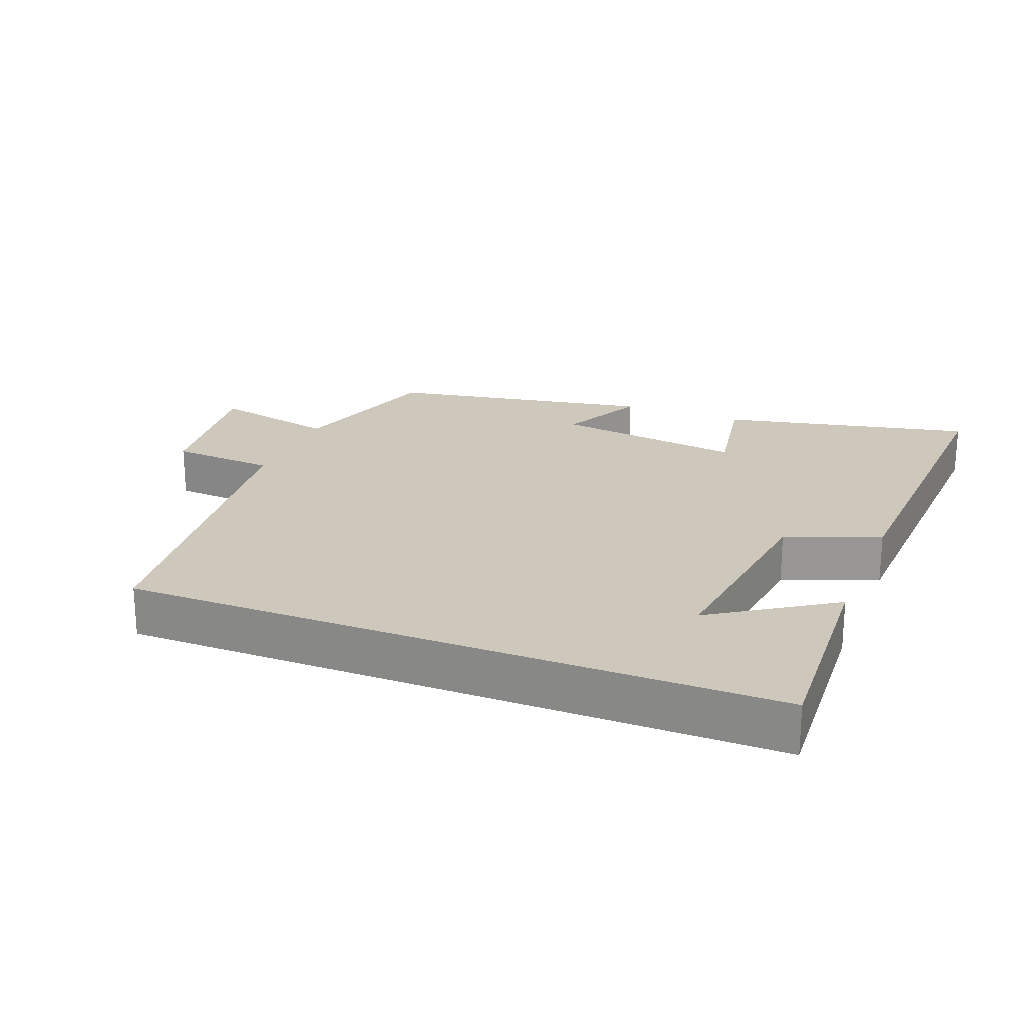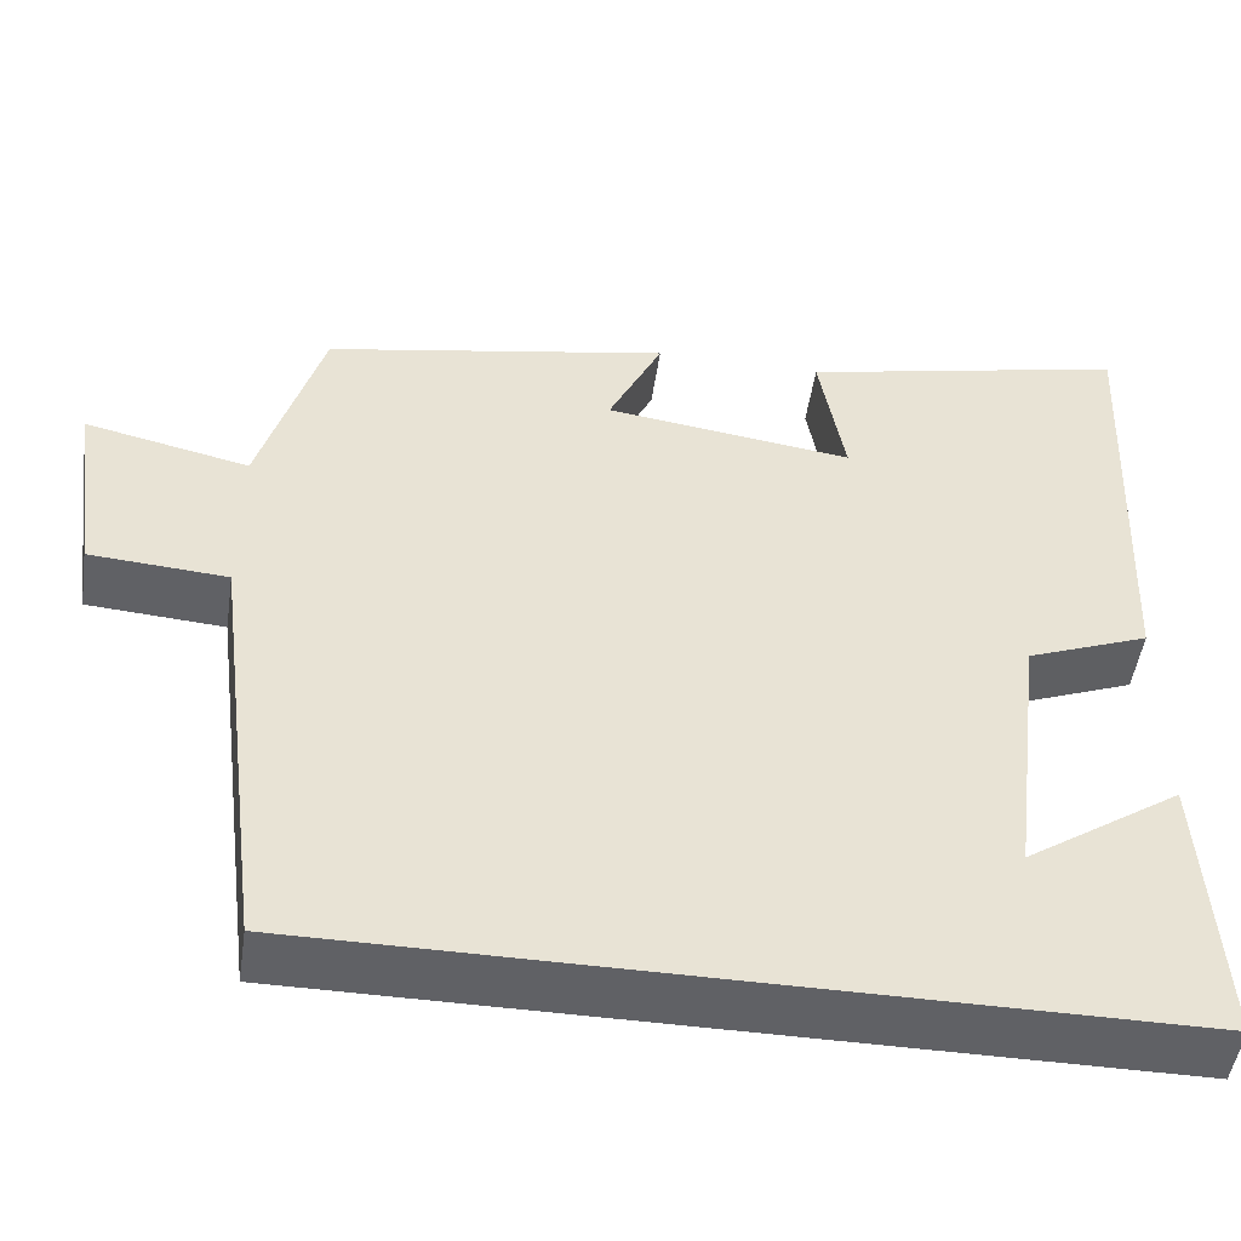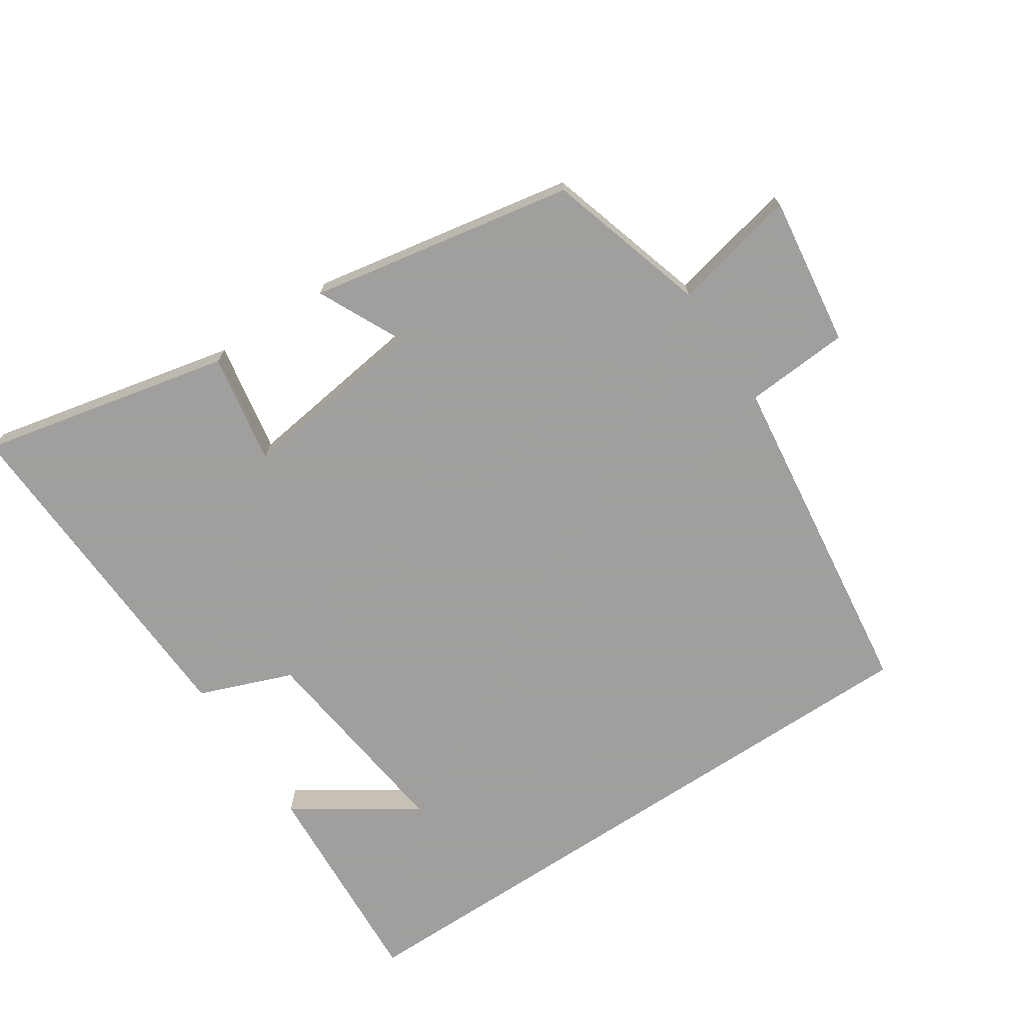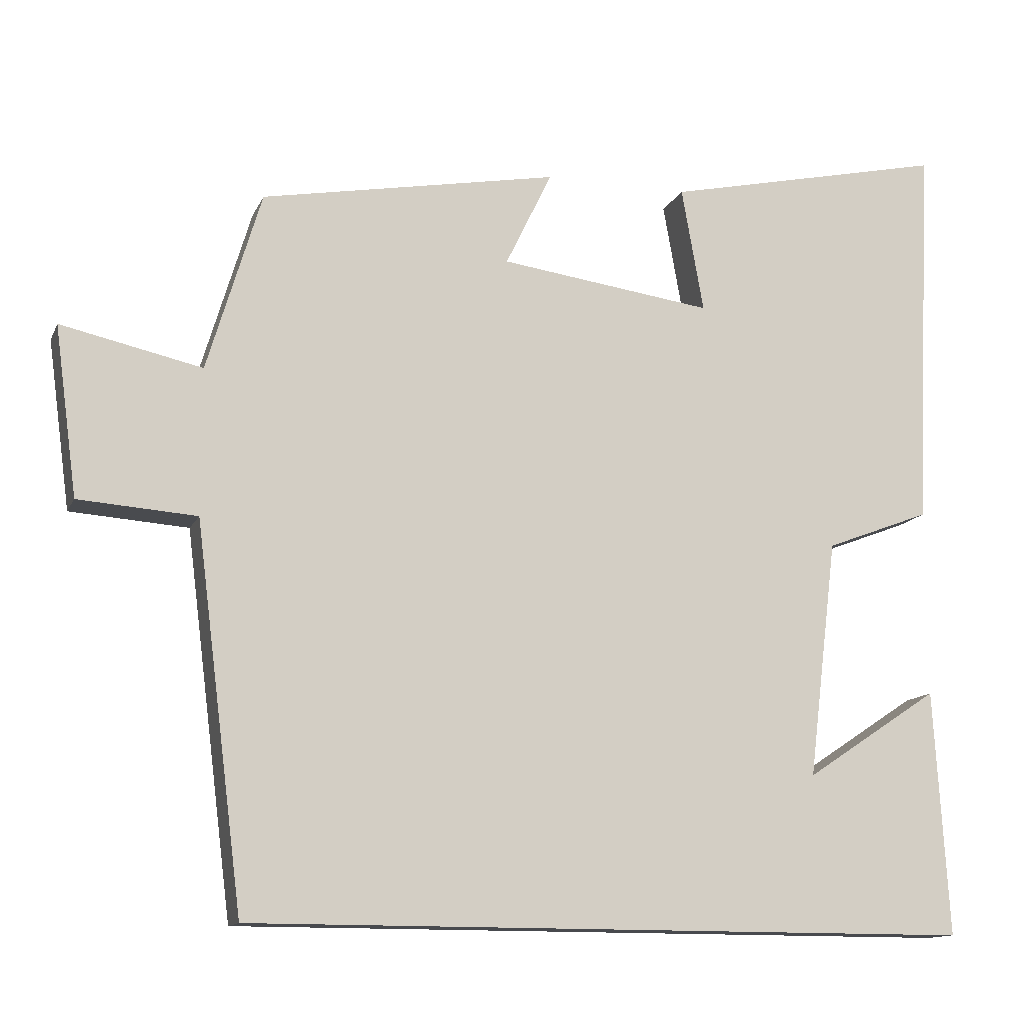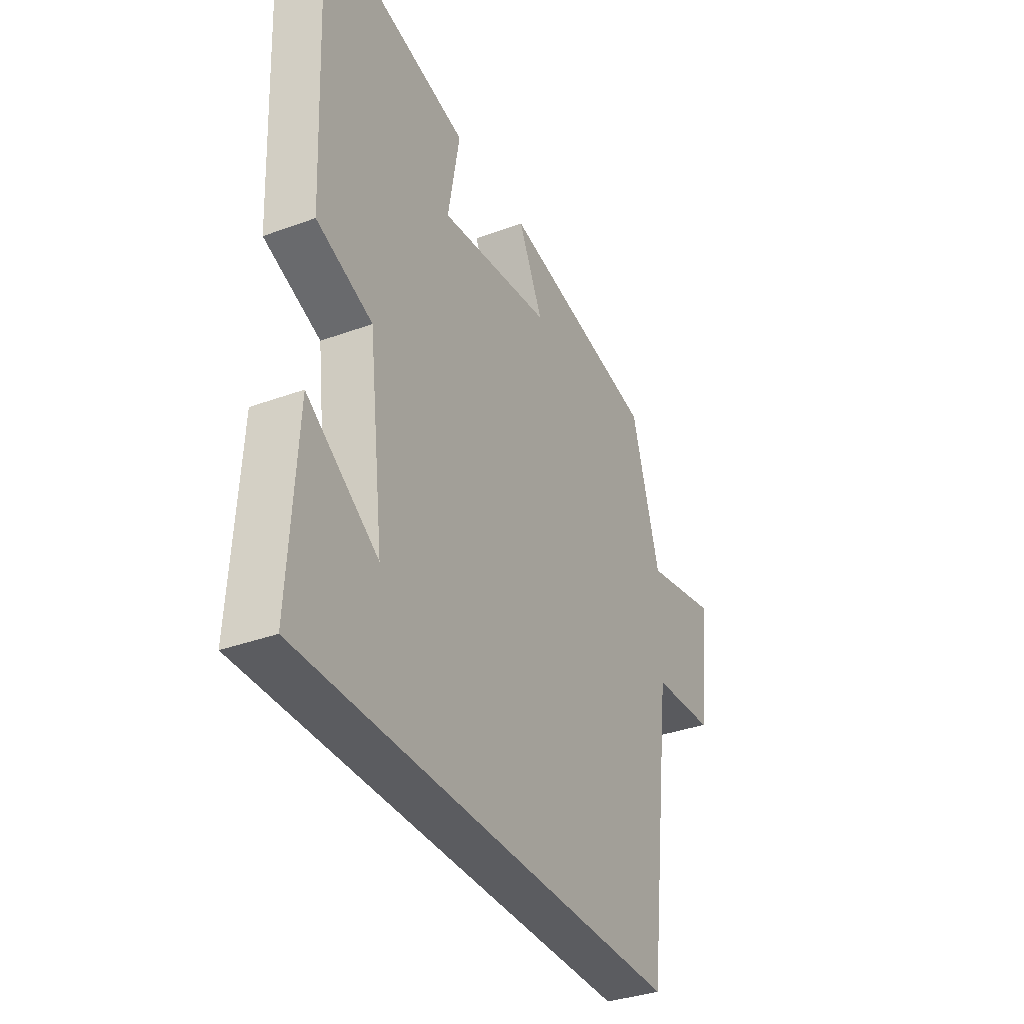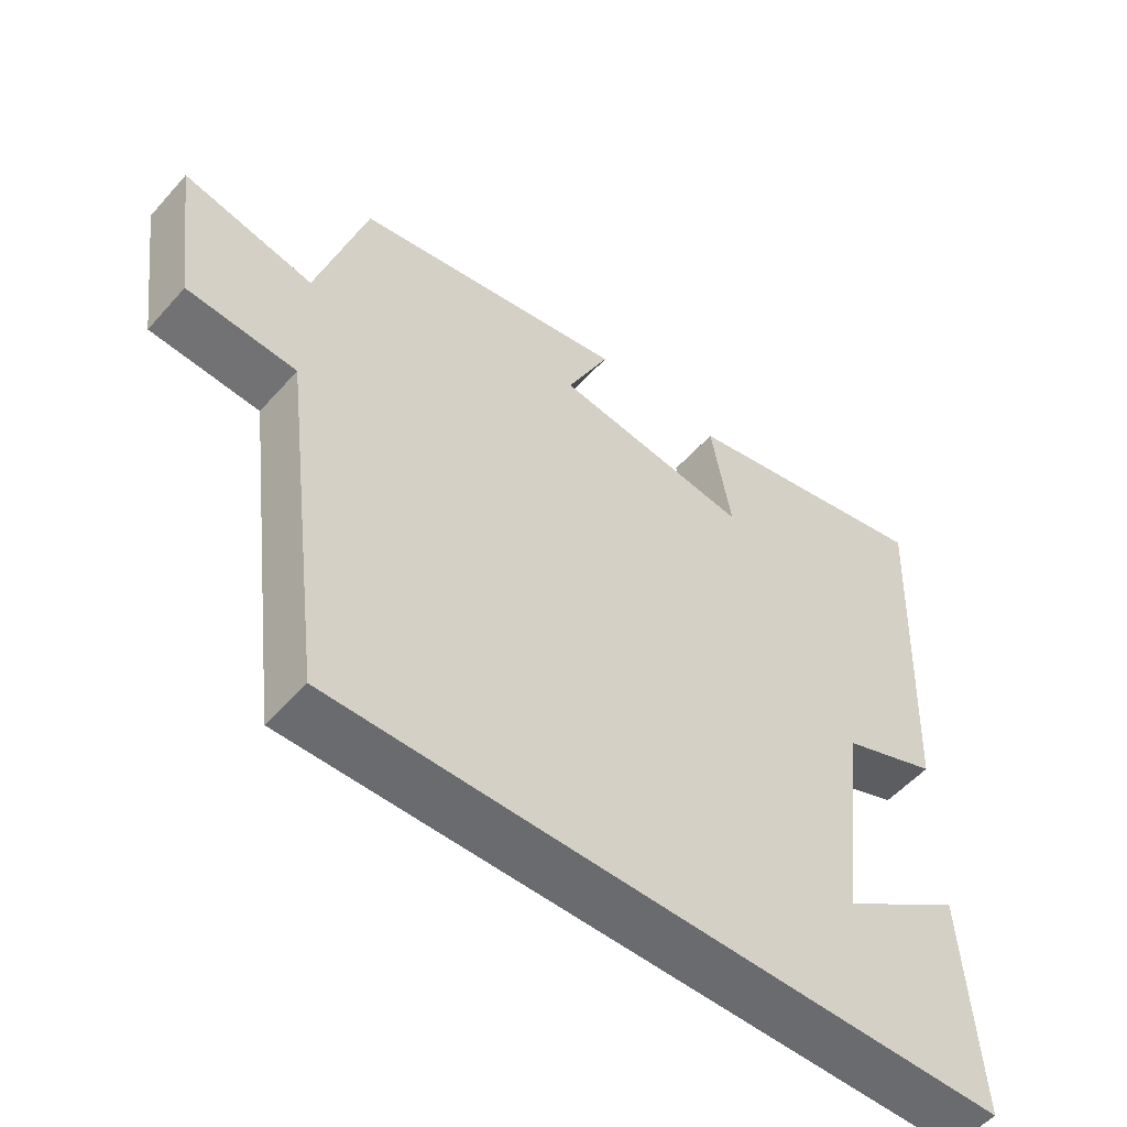
<metadata>
{"format":"obj","ext":"obj","renderer":"f3d","projection":"perspective","resolution":1024,"background":"white","views":[{"elev":22.0,"azim":-158.4,"up":"+Y"},{"elev":-49.4,"azim":171.6,"up":"+Z"},{"elev":-71.5,"azim":33.5,"up":"+Y"},{"elev":-13.0,"azim":162.6,"up":"+Z"},{"elev":-35.3,"azim":-64.0,"up":"+Z"},{"elev":-53.4,"azim":139.6,"up":"+Z"}]}
</metadata>
<code>
v 0.429 0.07 0.428
v 0.5 0.07 0.191
v 0.685 0.07 0.232
v 0.655 0.07 0.01
v 0.5 0.07 -0.001
v 0.437 0.07 -0.5
v -0.519 0.07 -0.5
v -0.5 0.07 -0.178
v -0.324 0.07 -0.295
v -0.362 0.07 0.017
v -0.5 0.07 0.07
v -0.523 0.07 0.582
v -0.152 0.07 0.5
v -0.181 0.07 0.336
v 0.099 0.07 0.374
v 0.038 0.07 0.5
v 0.429 0 0.428
v 0.5 0 0.191
v 0.685 0 0.232
v 0.655 0 0.01
v 0.5 0 -0.001
v 0.437 0 -0.5
v -0.519 0 -0.5
v -0.5 0 -0.178
v -0.324 0 -0.295
v -0.362 0 0.017
v -0.5 0 0.07
v -0.523 0 0.582
v -0.152 0 0.5
v -0.181 0 0.336
v 0.099 0 0.374
v 0.038 0 0.5
f 15 16 1 2
f 14 15 2
f 11 12 13 14
f 10 11 14 2
f 9 10 2
f 7 8 9
f 5 6 7 9
f 5 9 2 3
f 3 4 5
f 18 17 32 31
f 18 31 30
f 30 29 28 27
f 18 30 27 26
f 18 26 25
f 25 24 23
f 25 23 22 21
f 19 18 25 21
f 21 20 19
f 1 17 18 2
f 2 18 19 3
f 3 19 20 4
f 4 20 21 5
f 5 21 22 6
f 6 22 23 7
f 7 23 24 8
f 8 24 25 9
f 9 25 26 10
f 10 26 27 11
f 11 27 28 12
f 12 28 29 13
f 13 29 30 14
f 14 30 31 15
f 15 31 32 16
f 16 32 17 1

</code>
